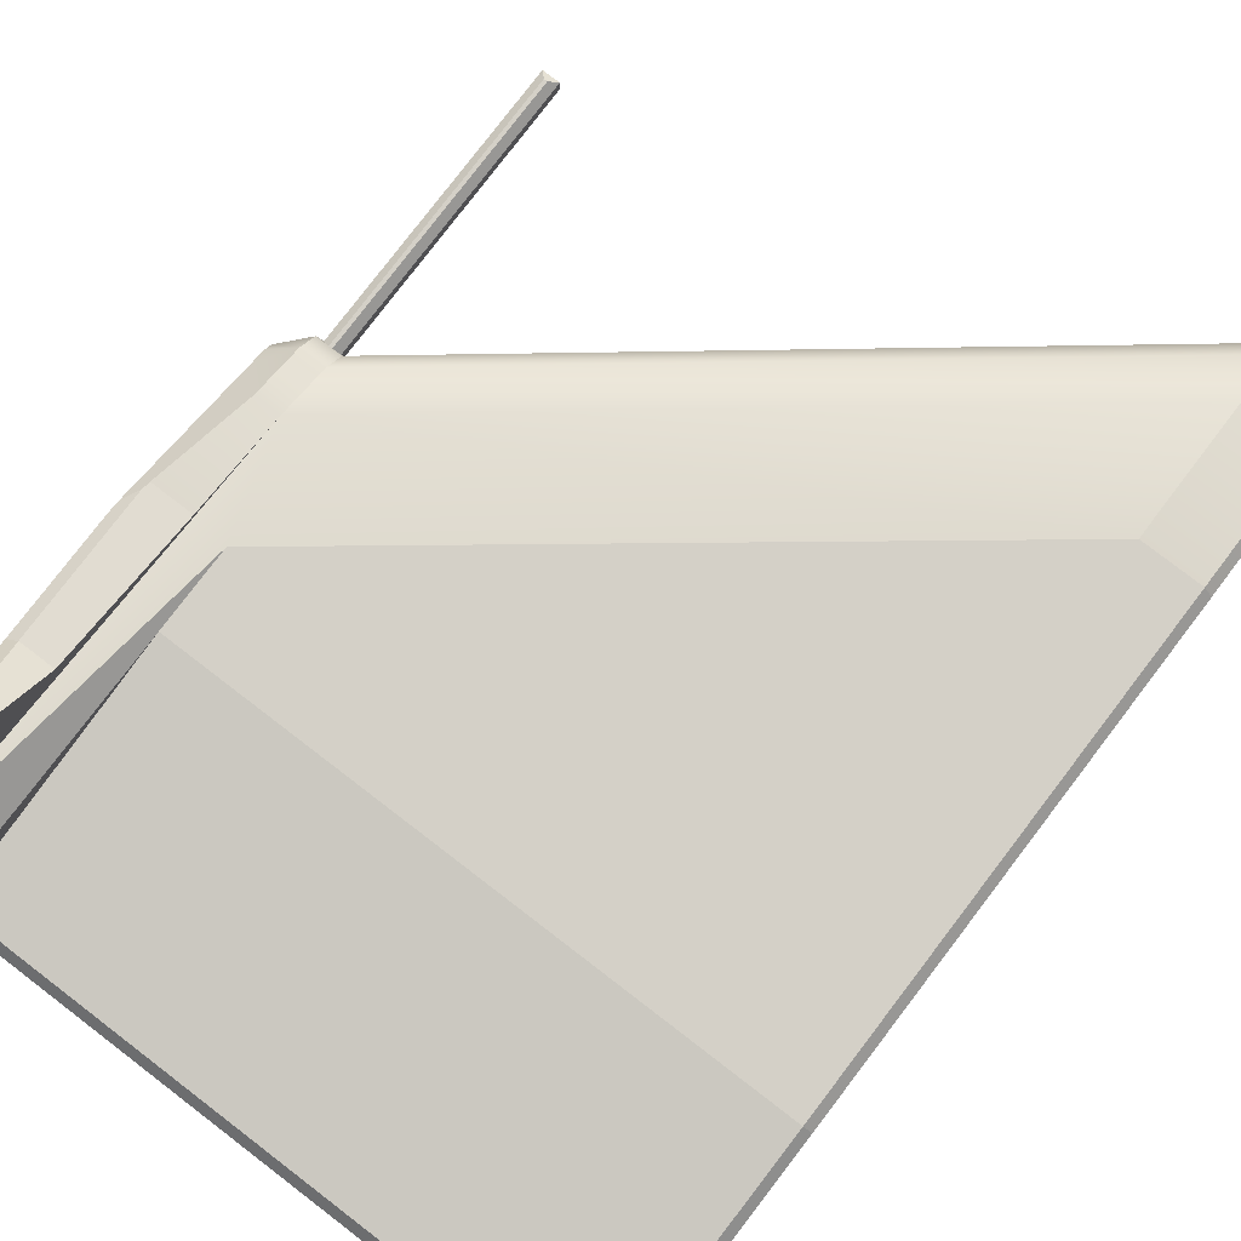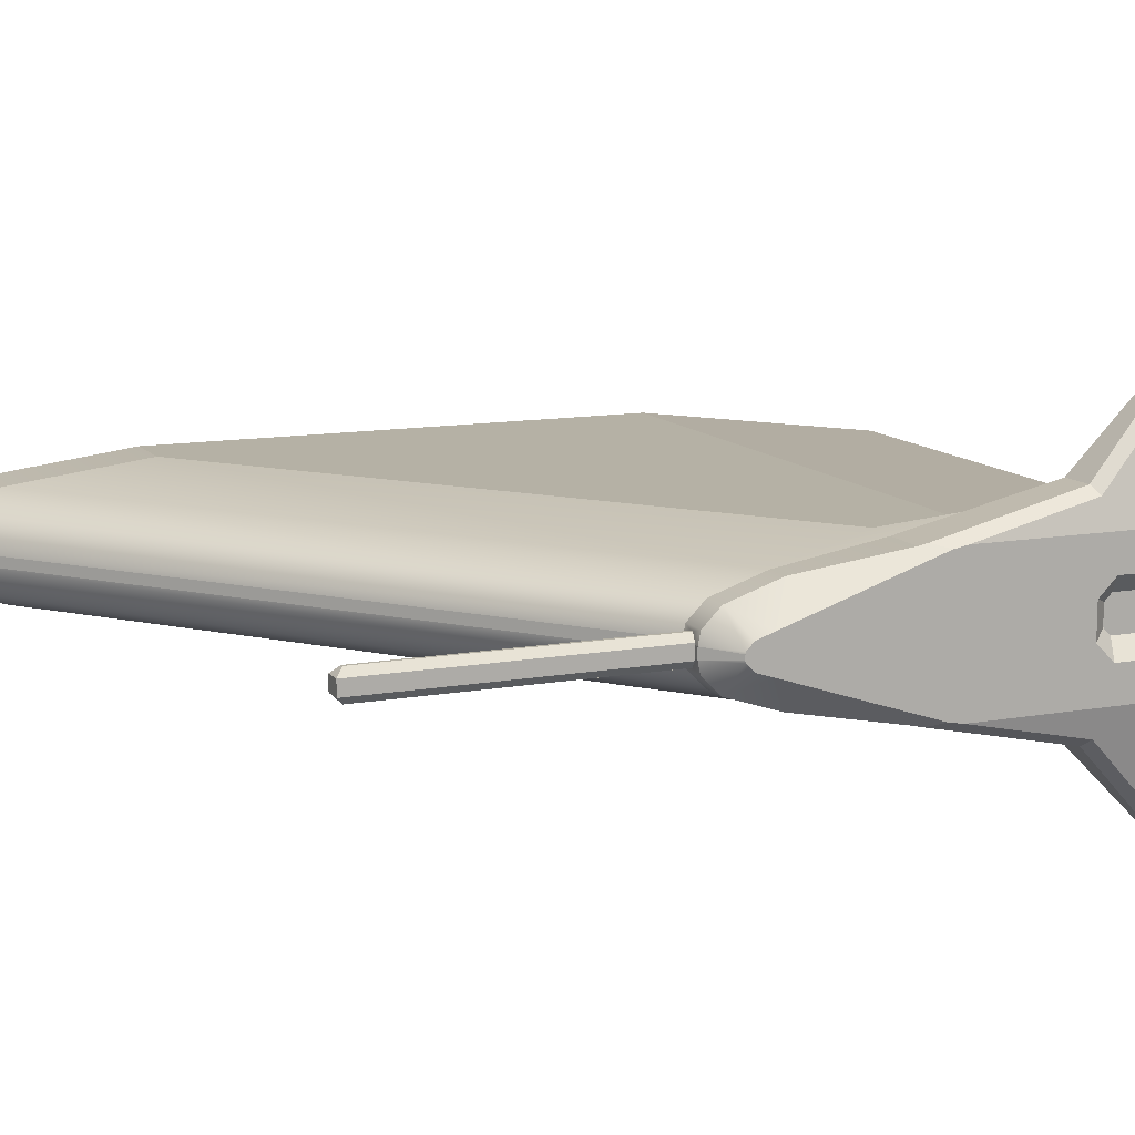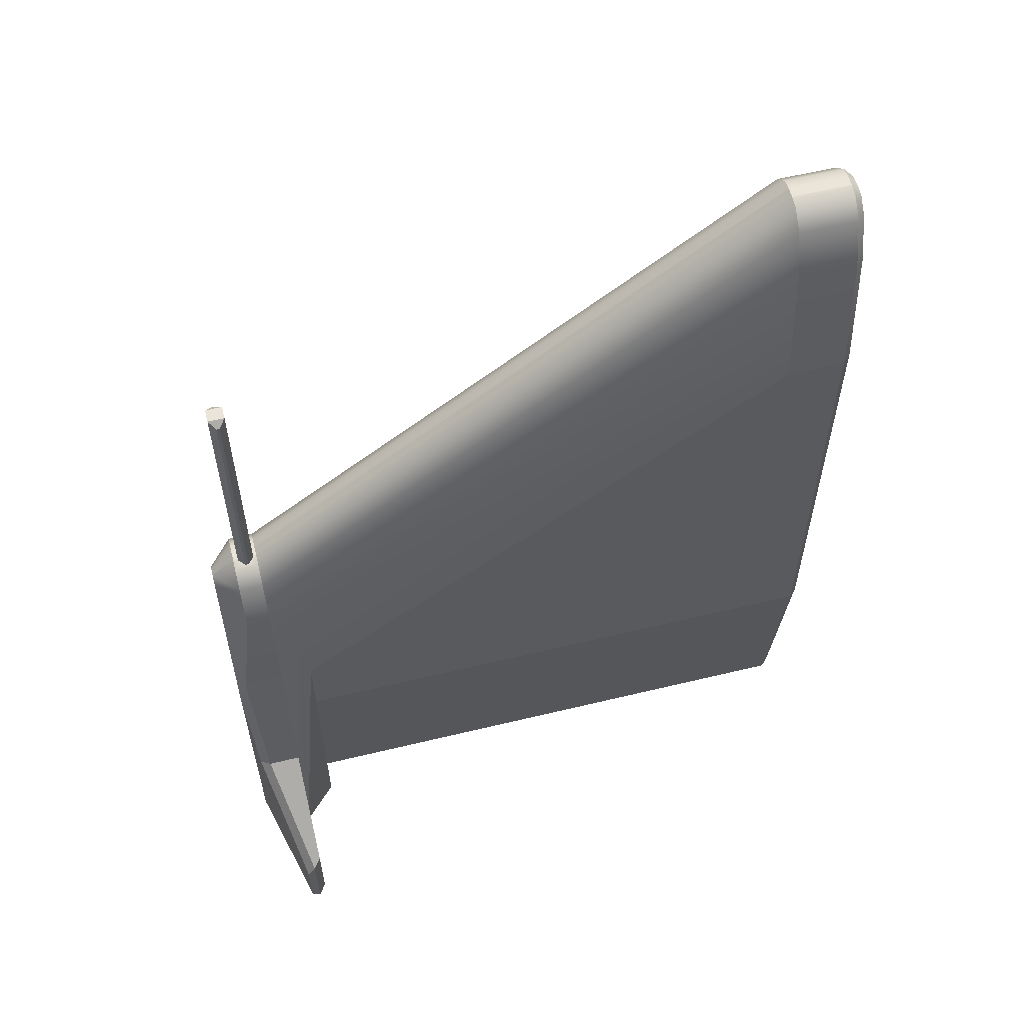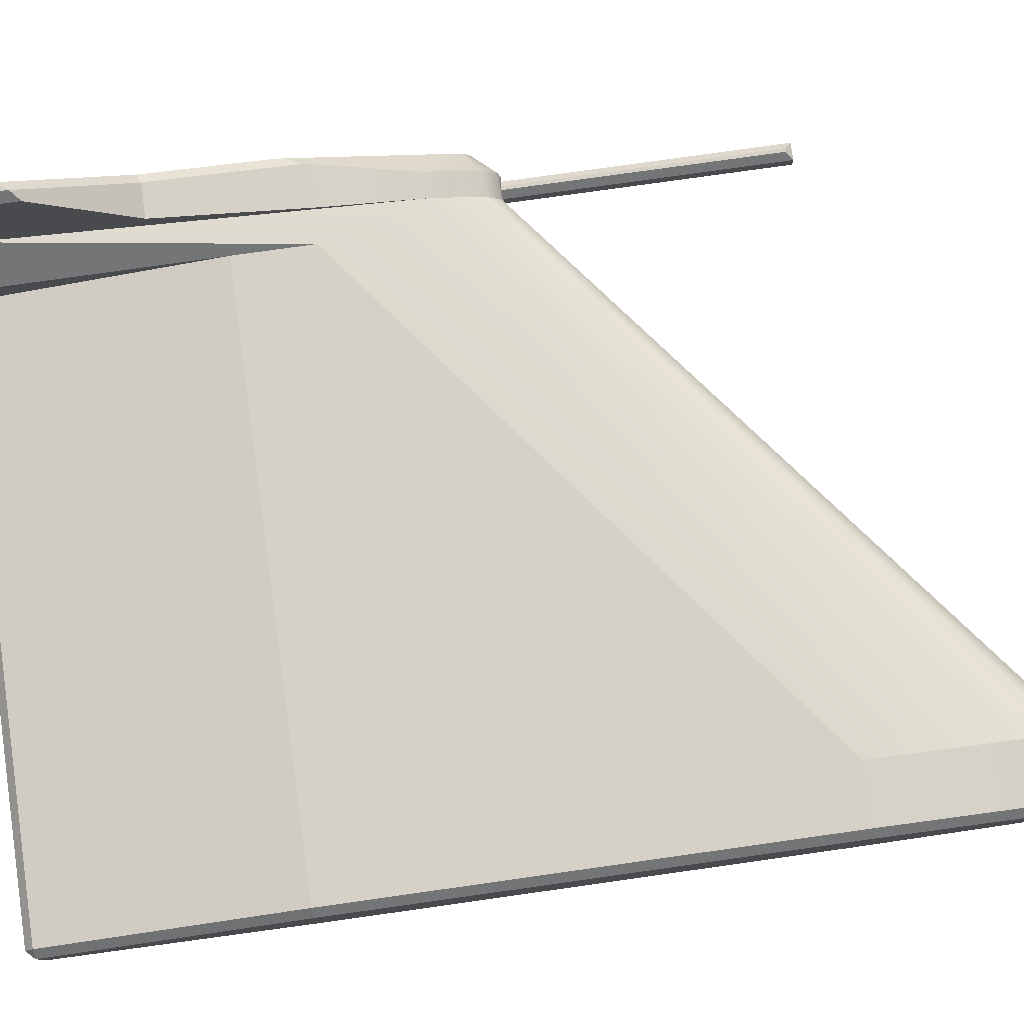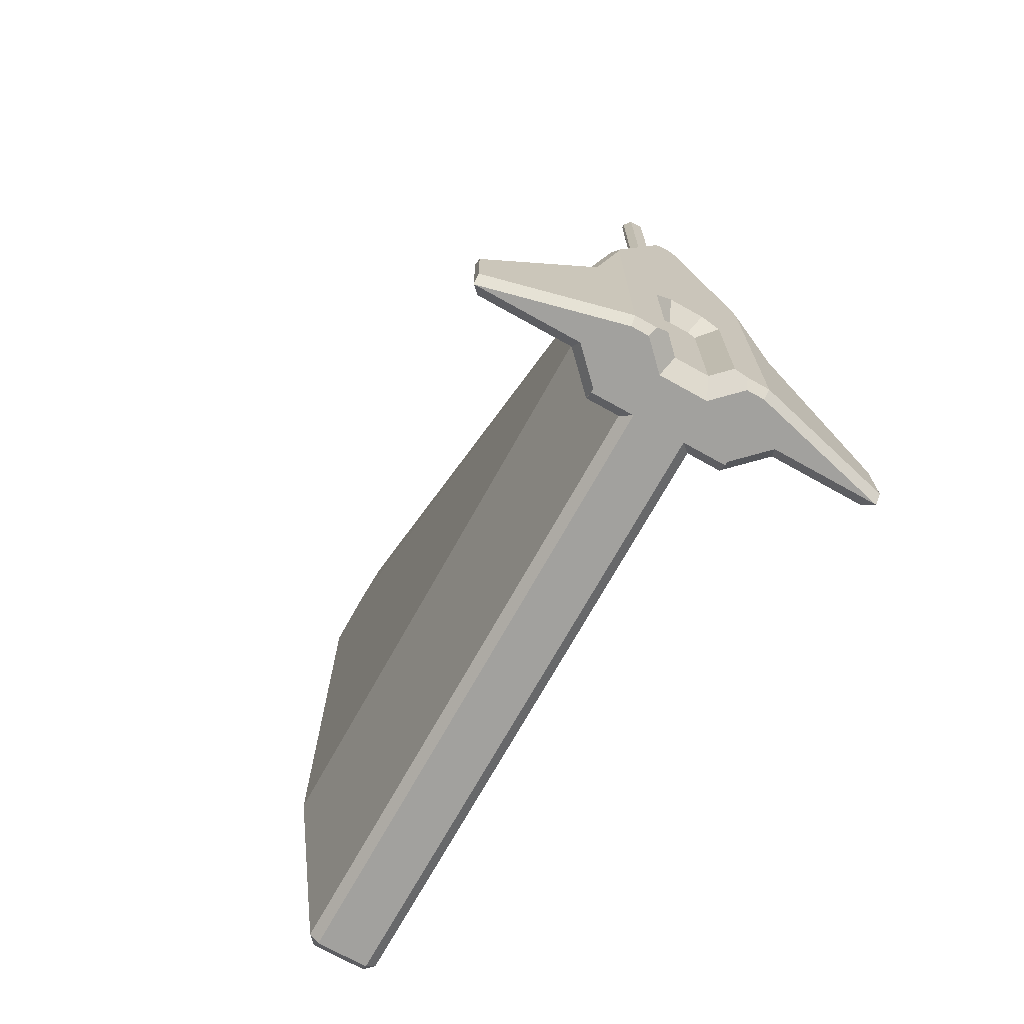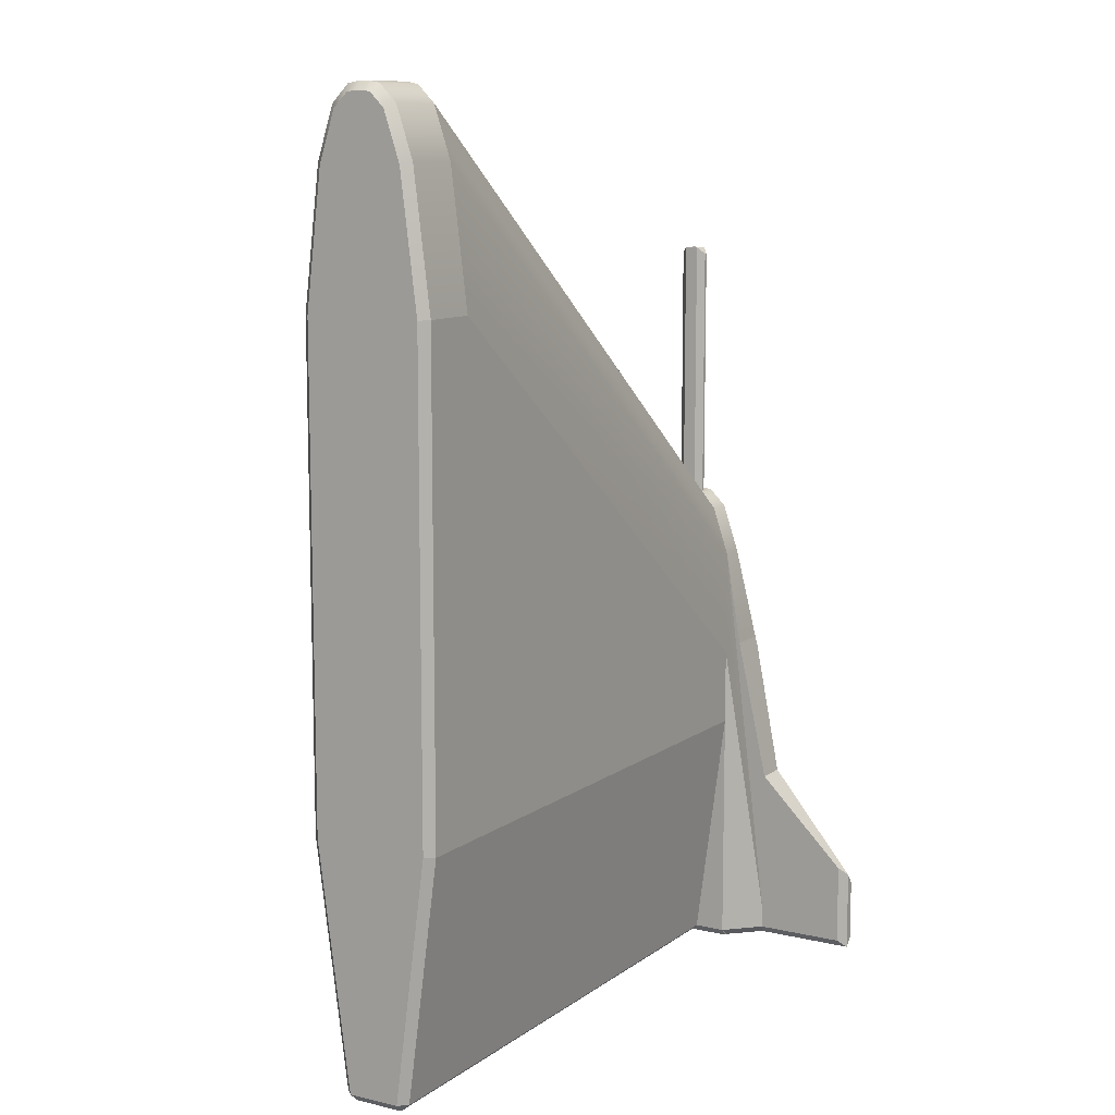
<metadata>
{"format":"obj","ext":"obj","renderer":"f3d","projection":"perspective","resolution":1024,"background":"white","views":[{"elev":79.9,"azim":-142.6,"up":"+Y"},{"elev":11.8,"azim":66.7,"up":"+Y"},{"elev":58.8,"azim":166.0,"up":"+Z"},{"elev":79.3,"azim":-98.0,"up":"+Y"},{"elev":-72.1,"azim":60.8,"up":"+Z"},{"elev":10.3,"azim":-59.3,"up":"+Z"}]}
</metadata>
<code>
o TAC_SideBurner_Wing_L_v5
v 1 0.05094 -0.95
v 1 0.05094 -0.95
v 1 0.05 -0.95
v 1 -0.05094 -0.95
v 1 -0.05 -0.95
v 1 -0.05094 -0.95
v 1 -0.05094 -0.15
v 1 -0.05094 -0.15
v 1 0.05094 -0.15
v 1 0.05094 -0.15
v 1 0.1 -1
v 1 0.1927 -0.5753
v 1 0.1354 -1.475
v 1 0.2 -0.6158
v 1 0.2 -1.475
v 1 0.1 -1.45
v 1 -0.1 -1
v 1 -0.2 -0.6158
v 1 -0.2 -1.475
v 1 -0.1927 -0.5753
v 1 -0.1354 -1.475
v 1 -0.1 -1.45
v 1 -0.01302 -0.07909
v 1 -0.03445 -0.1005
v 1 -0.01302 -0.07909
v 1 -0.03445 -0.1005
v 1 -0.007415 -0.07797
v 1 -0.007415 -0.07797
v 1 0.007415 -0.07797
v 1 0.007415 -0.07797
v 1 0.01302 -0.07909
v 1 0.01302 -0.07909
v 1 0.03445 -0.1005
v 1 0.03445 -0.1005
v 0.9 -0.07071 -1.5
v 0.95 -0.05 -1.45
v 0.975 -0.1457 -1.5
v 0.9 0.07071 -1.5
v 0.95 0.05 -1.45
v 0.975 0.1457 -1.5
v 0.975 0.1969 -1.5
v 0.7854 0.2 -1.5
v 0.775 0.075 -1.5
v 0.775 -0.075 -1.5
v 0.7854 -0.2 -1.5
v 0.775 -0.2 -1.5
v 0.975 -0.1969 -1.5
v 0.875 -0.2896 -1.5
v 0.875 -0.5969 -1.5
v -0.975 -0.075 -1.5
v -0.975 0.075 -1.5
v 0.775 0.2 -1.5
v 0.875 0.2896 -1.5
v 0.875 0.5969 -1.5
v 0.95 -0.05 -1.021
v 0.95 -0.02929 -1
v 0.95 0.02929 -1
v 0.95 0.05 -1.021
v -1 -0.01223 1.272
v -1 -0.03768 1.267
v -0.975 -0.01471 1.297
v -0.975 -0.05 1.29
v -1 -0.07815 1.226
v -0.975 -0.1 1.24
v -1 -0.1255 1.084
v -0.975 -0.15 1.09
v -1 -0.175 0.6884
v -1 -0.175 -0.7483
v -0.975 -0.2 0.69
v -0.975 -0.2 -0.75
v -1 -0.07811 -1.475
v -0.975 -0.1033 -1.475
v 0.7502 -0.1033 -1.475
v -1 0.07811 -1.475
v -0.975 0.1033 -1.475
v 0.7502 0.1033 -1.475
v -0.975 0.2 -0.75
v -1 0.175 -0.7483
v -0.975 0.2 0.69
v -1 0.175 0.6884
v -0.975 0.15 1.09
v -1 0.1255 1.084
v 0.75 0.1033 -1.475
v 0.75 0.2 -1.475
v -0.975 0.1 1.24
v -1 0.07815 1.226
v 0.75 -0.2 -1.475
v 0.75 -0.1033 -1.475
v -0.975 0.05 1.29
v -1 0.03768 1.267
v -0.975 0.01471 1.297
v -1 0.01223 1.272
v -0.8 -0.1 1.24
v -0.8 -0.05 1.29
v -0.8 -0.15 1.09
v -0.8 -0.2 0.69
v 0.75 -0.2 -0.5171
v 0.75 -0.2 -0.75
v 0.86 -0.02 0.797
v 0.86 -0.02 -0.004
v 0.88 -0.04 0.777
v 0.88 -0.04 -0.008
v 0.89 -0.04 -0.008
v 0.91 -0.02 -0.004
v 0.89 -0.04 0.777
v 0.91 -0.02 0.797
v 0.86 -0.01484 -0.002968
v 0.86 0.02 0.797
v 0.86 0.01484 -0.002968
v 0.86 0.02 -0.004
v 0.91 0.02 0.797
v 0.91 -0.01484 -0.002968
v 0.91 0.01484 -0.002968
v 0.91 0.02 -0.004
v 0.88 0.04 -0.008
v 0.88 0.04 0.777
v 0.89 0.04 0.777
v 0.89 0.04 -0.008
v 0.925 -0.01484 -0.002968
v 0.925 -0.05 -0.01
v 0.85 -0.05 -0.01
v 0.85 -0.01484 -0.002968
v 0.85 0.01484 -0.002968
v 0.925 0.01484 -0.002968
v 0.75 0.2 -0.75
v -0.8 0.2 0.69
v 0.75 0.2 -0.5171
v 0.85 0.3 -1.475
v 0.85 0.575 -1.475
v 0.8747 0.5997 -1.5
v 0.85 0.3 -1.41
v 0.85 0.575 -1.225
v 0.85 0.3 -0.95
v 0.85 0.2 -0.505
v 0.85 0.15 -0.21
v 0.85 -0.3 -1.475
v 0.8747 -0.5997 -1.5
v 0.85 -0.575 -1.475
v 0.85 -0.3 -1.41
v 0.85 -0.575 -1.225
v 0.85 -0.3 -0.95
v 0.85 -0.2 -0.505
v 0.85 -0.15 -0.21
v 0.875 -0.6 -1.499
v 0.875 -0.6 -1.251
v 0.8747 -0.5997 -1.25
v 0.9 -0.6 -1.475
v 0.875 0.6 -1.499
v 0.9 0.6 -1.475
v 0.9 -0.6 -1.285
v 0.9805 -0.278 -0.9628
v 0.9 0.6 -1.285
v 0.9805 0.278 -0.9628
v 0.875 0.6 -1.251
v 0.8747 0.5997 -1.25
v 0.9496 -0.3 -0.95
v 0.9499 -0.3001 -0.9506
v 0.9735 -0.2058 -0.5308
v 0.9709 -0.2 -0.505
v 0.925 -0.15 -0.21
v 0.925 -0.1 -0.06
v 0.9499 0.3001 -0.9506
v 0.9735 0.2058 -0.5308
v 0.9496 0.3 -0.95
v 0.9709 0.2 -0.505
v 0.925 0.15 -0.21
v 0.925 0.1 -0.06
v 0.925 0.05 -0.01
v 0.85 -0.1 -0.06
v 0.85 0.05 -0.01
v 0.85 0.1 -0.06
v -0.8 0.01471 1.297
v -0.8 -0.01471 1.297
v -0.8 -0.01484 1.297
v -0.8 0.01484 1.297
v -0.8 0.15 1.09
v -0.8 0.1 1.24
v -0.8 0.05 1.29
f 1 2 3
f 3 2 4
f 3 4 5
f 5 4 6
f 7 6 8
f 8 6 4
f 1 9 2
f 2 9 10
f 3 11 1
f 1 11 9
f 9 11 12
f 12 11 13
f 12 13 14
f 14 13 15
f 11 16 13
f 5 6 17
f 17 6 18
f 17 18 19
f 7 20 6
f 6 20 18
f 21 22 19
f 19 22 17
f 23 24 25
f 25 24 26
f 27 23 28
f 28 23 25
f 29 27 30
f 30 27 28
f 31 29 32
f 32 29 30
f 33 31 34
f 34 31 32
f 9 33 10
f 10 33 34
f 24 7 26
f 26 7 8
f 8 10 26
f 26 10 34
f 26 34 30
f 30 34 32
f 4 2 8
f 8 2 10
f 30 28 26
f 26 28 25
f 35 36 37
f 37 36 22
f 37 22 21
f 35 38 36
f 36 38 39
f 40 13 38
f 38 13 16
f 38 16 39
f 41 40 42
f 42 40 38
f 42 38 43
f 43 38 35
f 43 35 44
f 44 35 45
f 44 45 46
f 35 37 45
f 45 37 47
f 45 47 48
f 48 47 49
f 44 50 43
f 43 50 51
f 43 52 42
f 42 53 41
f 41 53 54
f 21 19 37
f 37 19 47
f 36 55 22
f 22 55 17
f 55 56 17
f 17 56 5
f 56 57 5
f 5 57 3
f 58 11 57
f 57 11 3
f 39 16 58
f 58 16 11
f 36 39 55
f 55 39 58
f 55 58 56
f 56 58 57
f 13 40 15
f 15 40 41
f 59 60 61
f 61 60 62
f 60 63 62
f 62 63 64
f 63 65 64
f 64 65 66
f 67 68 69
f 69 68 70
f 71 50 72
f 72 50 73
f 73 50 44
f 71 72 68
f 68 72 70
f 74 75 51
f 43 51 76
f 76 51 75
f 71 74 50
f 50 74 51
f 77 75 78
f 78 75 74
f 77 78 79
f 79 78 80
f 79 80 81
f 81 80 82
f 83 84 76
f 76 84 52
f 76 52 43
f 81 82 85
f 85 82 86
f 44 46 73
f 73 46 87
f 73 87 88
f 85 86 89
f 89 86 90
f 65 67 66
f 66 67 69
f 89 90 91
f 91 90 92
f 61 91 59
f 59 91 92
f 64 93 62
f 62 93 94
f 66 95 64
f 64 95 93
f 69 96 66
f 66 96 95
f 69 70 96
f 96 70 97
f 97 70 98
f 98 70 88
f 88 70 72
f 88 72 73
f 88 87 98
f 87 46 45
f 67 80 68
f 68 80 78
f 68 78 74
f 67 65 80
f 80 65 82
f 82 65 63
f 82 63 59
f 59 63 60
f 59 92 82
f 82 92 90
f 82 90 86
f 74 71 68
f 99 100 101
f 101 100 102
f 103 104 105
f 105 104 106
f 101 105 99
f 99 105 106
f 100 99 107
f 107 99 108
f 107 108 109
f 109 108 110
f 106 111 99
f 99 111 108
f 104 112 106
f 106 112 111
f 111 112 113
f 111 113 114
f 115 110 116
f 116 110 108
f 111 114 117
f 117 114 118
f 108 111 116
f 116 111 117
f 116 117 115
f 115 117 118
f 102 103 101
f 101 103 105
f 112 104 119
f 119 104 120
f 120 104 103
f 120 103 121
f 121 103 102
f 121 102 100
f 107 122 100
f 100 122 121
f 107 109 122
f 122 109 123
f 113 112 124
f 124 112 119
f 76 75 83
f 83 75 77
f 83 77 125
f 84 83 125
f 79 126 77
f 77 126 127
f 77 127 125
f 128 129 53
f 53 129 54
f 54 129 130
f 53 42 128
f 128 42 84
f 128 131 129
f 129 131 132
f 132 131 133
f 133 131 134
f 134 131 135
f 128 84 131
f 131 84 125
f 131 125 127
f 87 45 136
f 136 45 48
f 49 137 48
f 48 137 138
f 48 138 136
f 136 139 87
f 87 139 98
f 98 139 97
f 136 138 139
f 139 138 140
f 139 140 141
f 141 142 139
f 139 142 143
f 137 144 138
f 138 144 145
f 138 145 140
f 140 145 146
f 137 49 144
f 144 49 147
f 147 49 47
f 147 47 19
f 130 148 54
f 54 148 149
f 54 149 41
f 41 149 15
f 147 19 150
f 150 19 151
f 151 19 18
f 149 152 15
f 15 152 153
f 15 153 14
f 149 148 152
f 152 148 154
f 130 129 148
f 148 129 154
f 154 129 132
f 154 132 155
f 156 146 157
f 157 146 151
f 151 146 150
f 150 146 145
f 157 151 158
f 158 151 18
f 158 18 20
f 146 156 140
f 140 156 141
f 157 158 156
f 156 158 141
f 141 158 142
f 142 158 159
f 158 20 159
f 159 20 7
f 159 7 160
f 160 7 161
f 161 7 24
f 162 163 153
f 153 163 14
f 14 163 12
f 153 152 162
f 162 152 155
f 162 155 164
f 152 154 155
f 163 165 12
f 12 165 9
f 9 165 166
f 9 166 167
f 167 33 9
f 162 164 163
f 163 164 133
f 163 133 134
f 134 165 163
f 155 132 164
f 164 132 133
f 24 23 161
f 161 23 120
f 27 119 23
f 23 119 120
f 29 124 27
f 27 124 119
f 29 31 124
f 124 31 168
f 33 167 31
f 31 167 168
f 160 161 143
f 143 161 169
f 161 120 169
f 169 120 121
f 113 124 114
f 114 124 168
f 114 168 118
f 118 168 170
f 118 170 115
f 115 170 110
f 110 170 123
f 110 123 109
f 168 167 170
f 170 167 171
f 167 166 171
f 171 166 135
f 165 134 166
f 166 134 135
f 147 150 144
f 144 150 145
f 159 160 142
f 142 160 143
f 91 61 172
f 172 61 173
f 122 123 174
f 174 123 175
f 174 175 173
f 173 175 172
f 61 62 173
f 173 62 94
f 173 94 174
f 79 81 126
f 126 81 176
f 81 85 176
f 176 85 177
f 85 89 177
f 177 89 178
f 91 172 89
f 89 172 178
f 178 172 175
f 176 135 126
f 126 135 127
f 127 135 131
f 177 171 176
f 176 171 135
f 178 170 177
f 177 170 171
f 123 170 175
f 175 170 178
f 122 174 121
f 121 174 94
f 94 93 121
f 121 93 169
f 93 95 169
f 169 95 143
f 95 96 143
f 143 96 97
f 143 97 139
f 52 84 42

</code>
